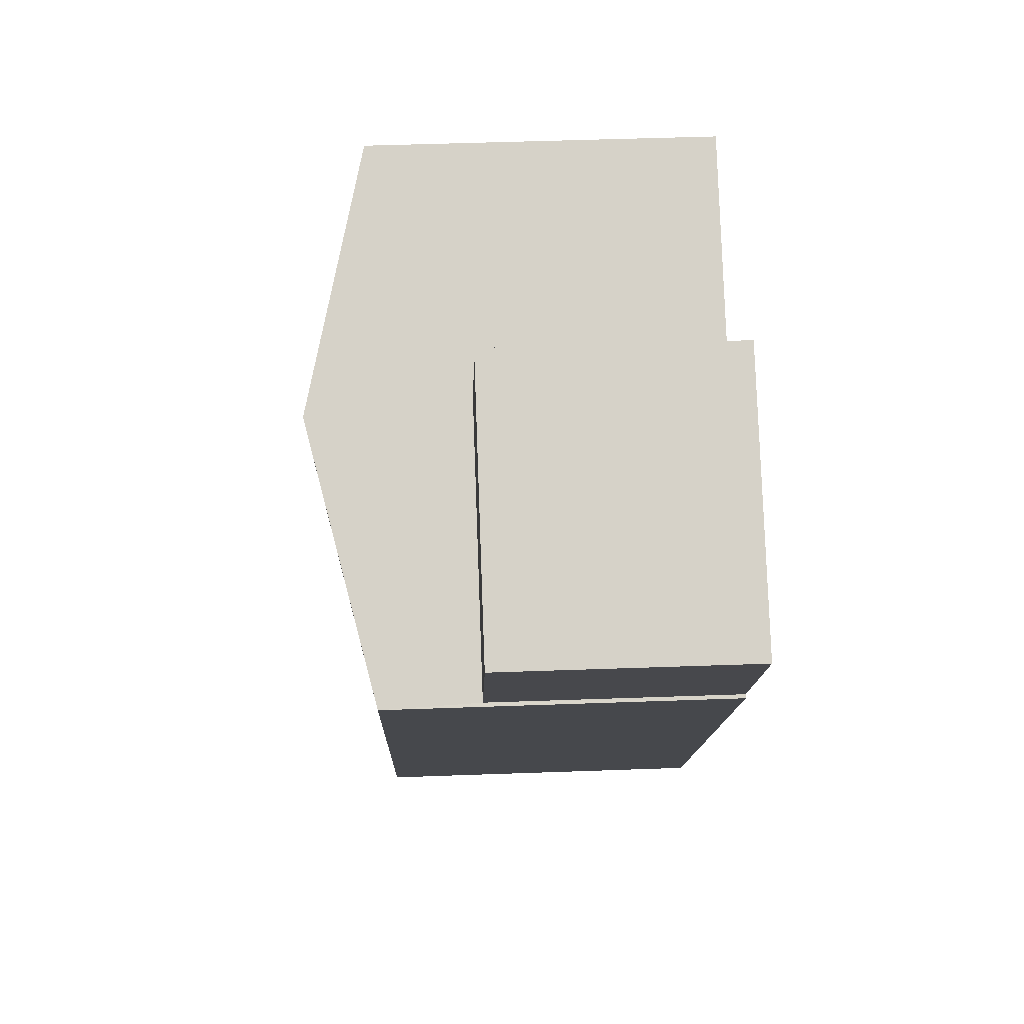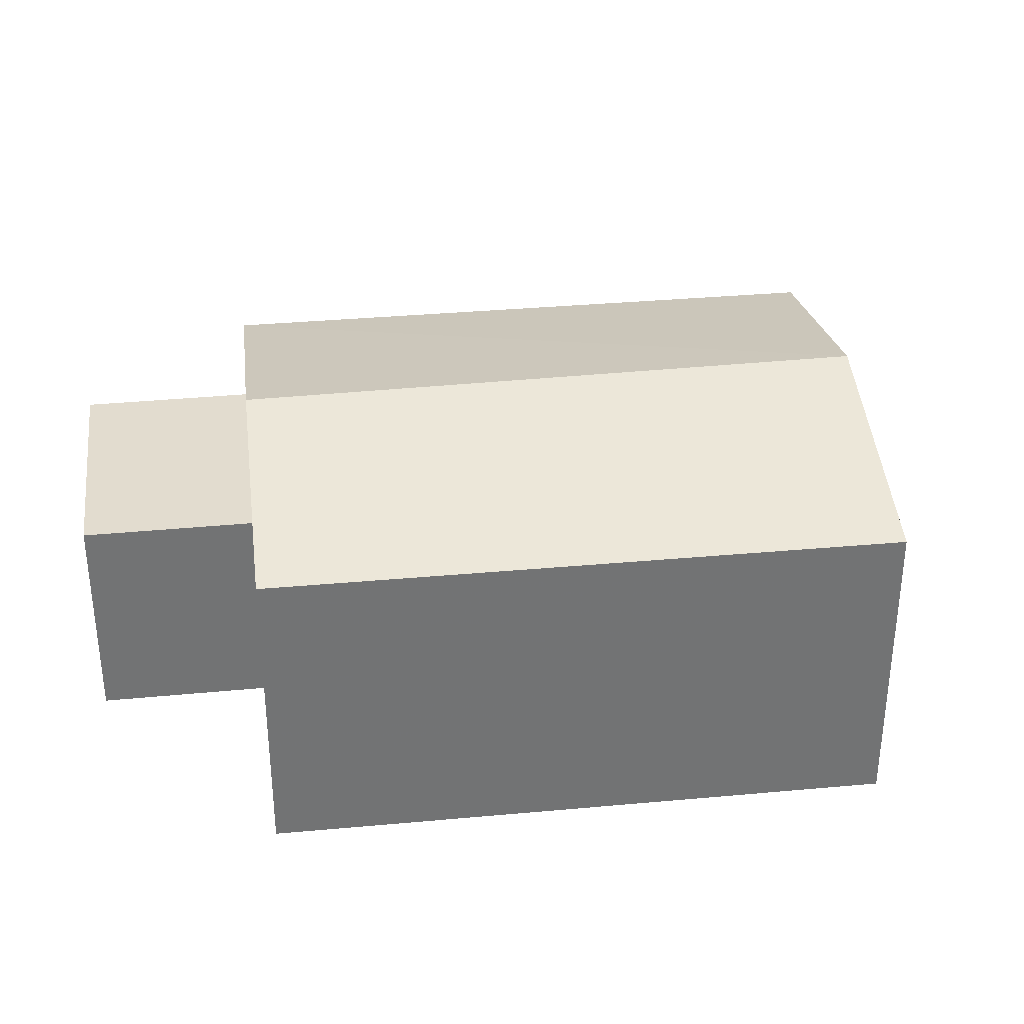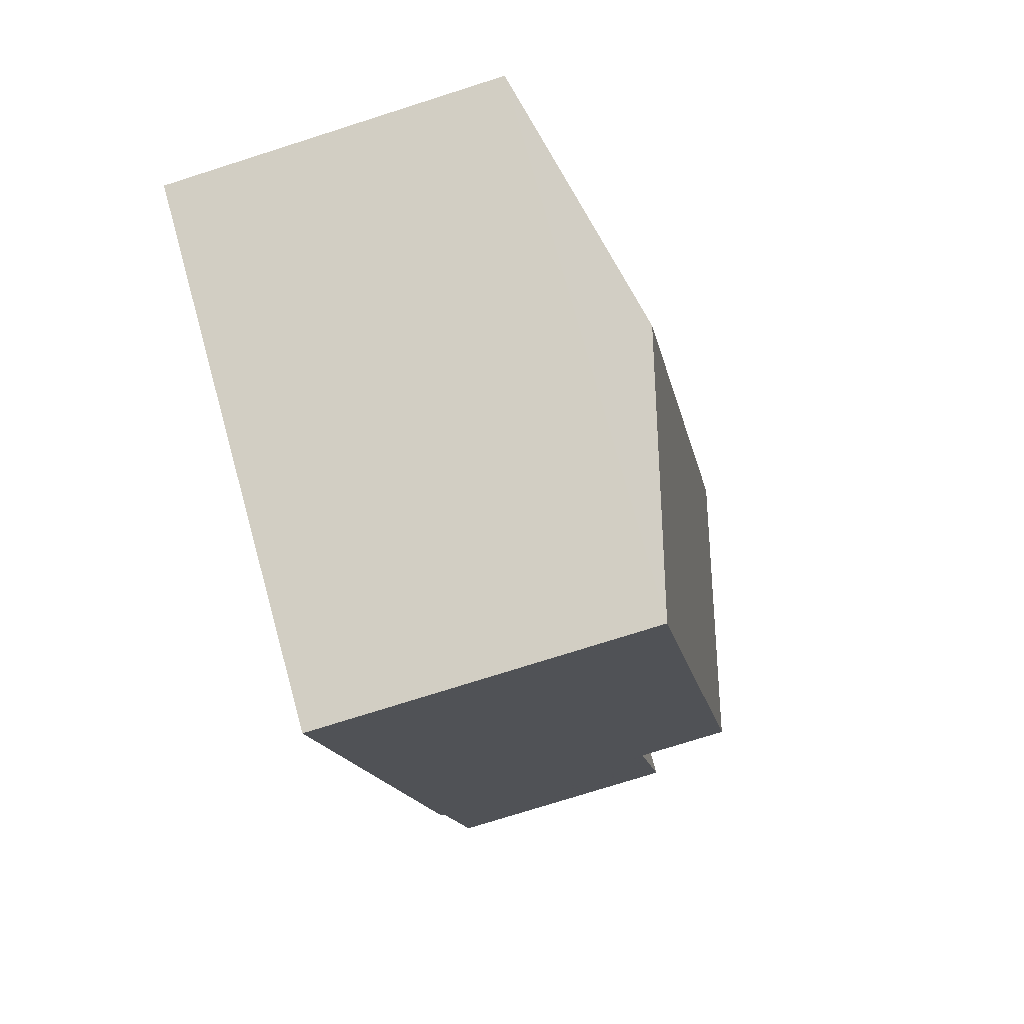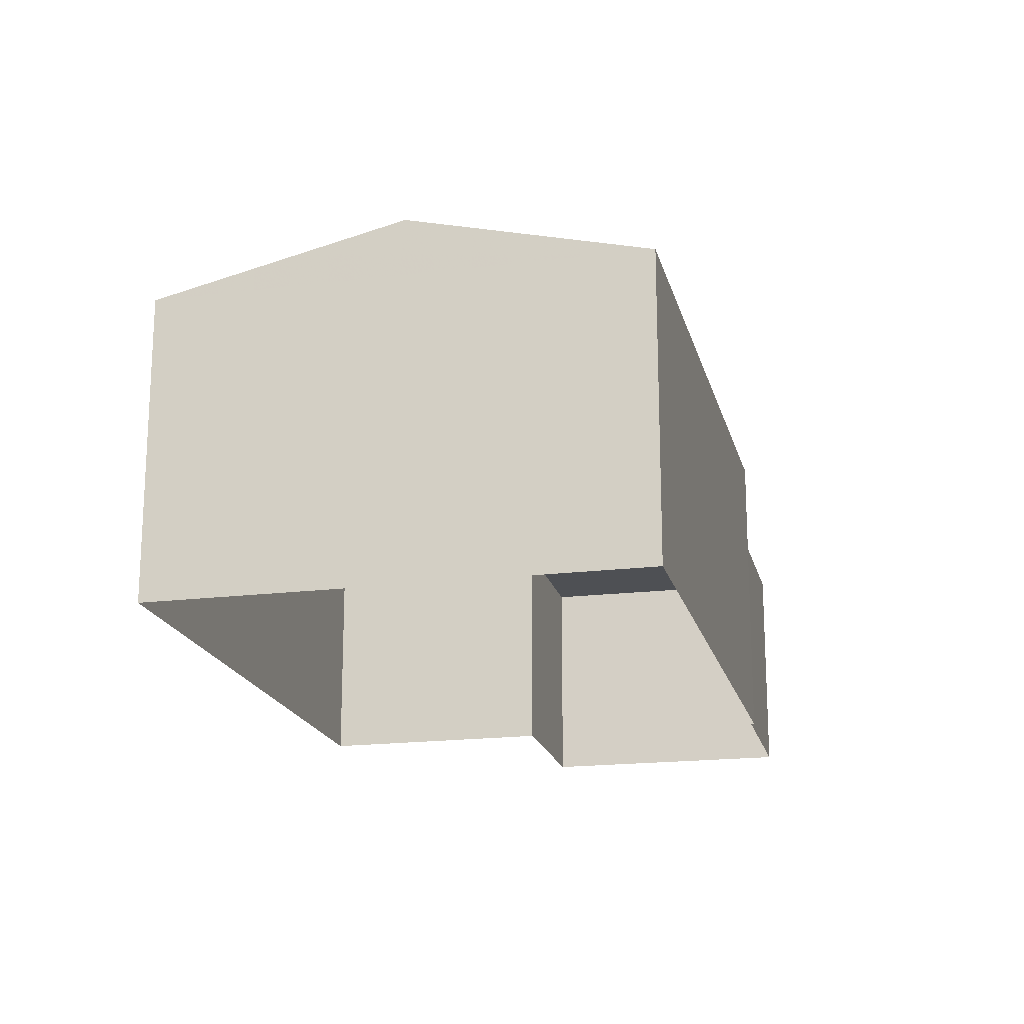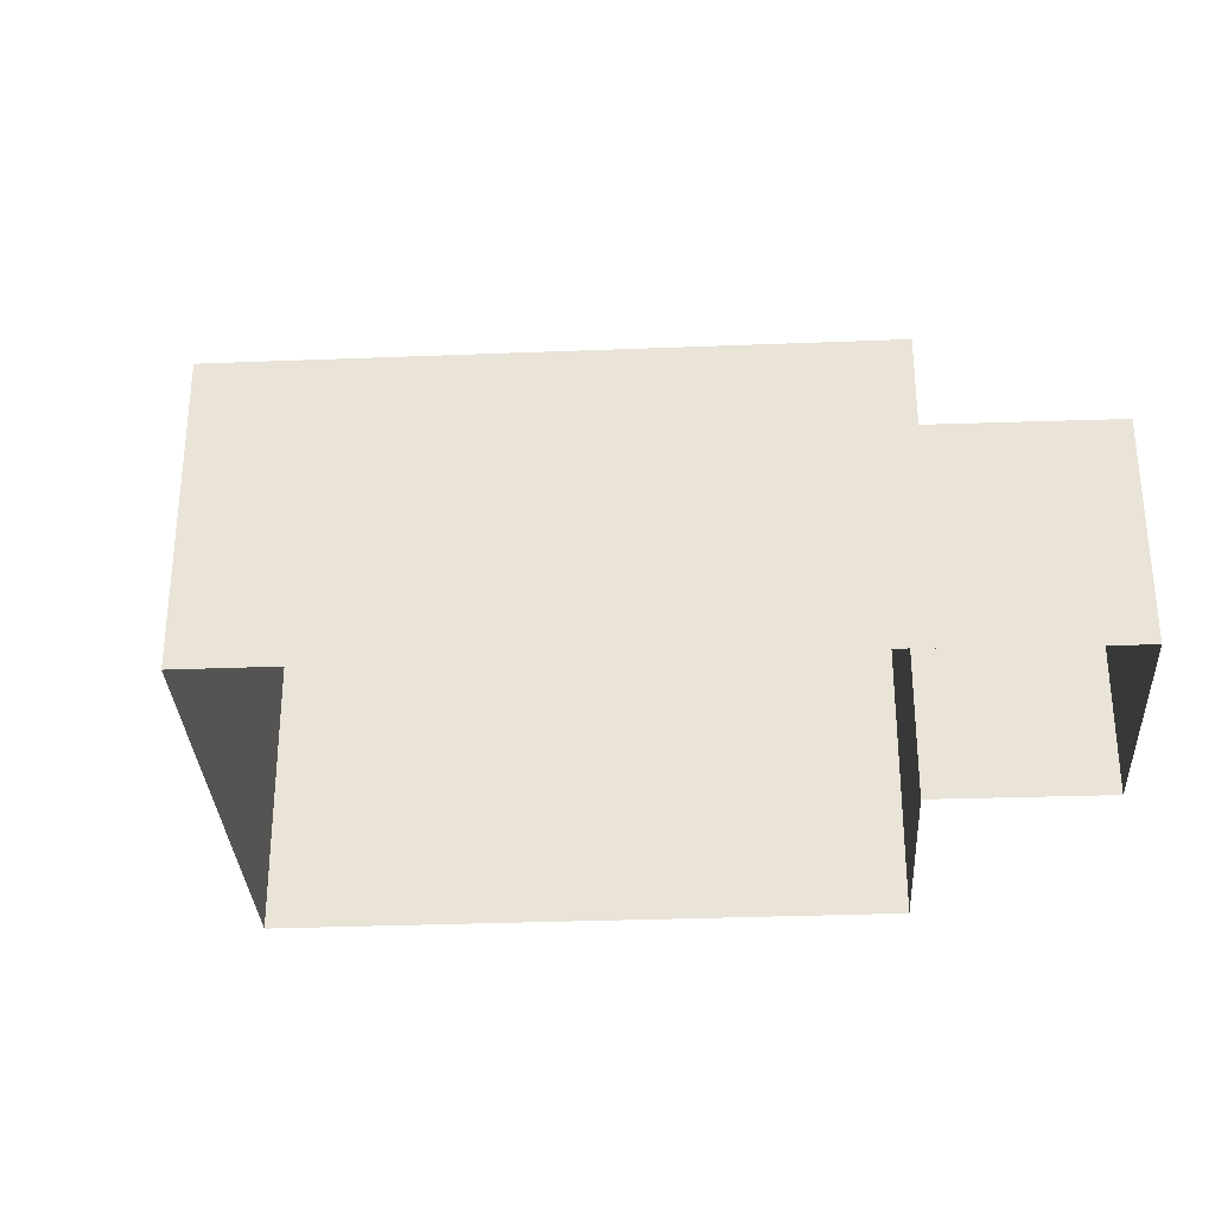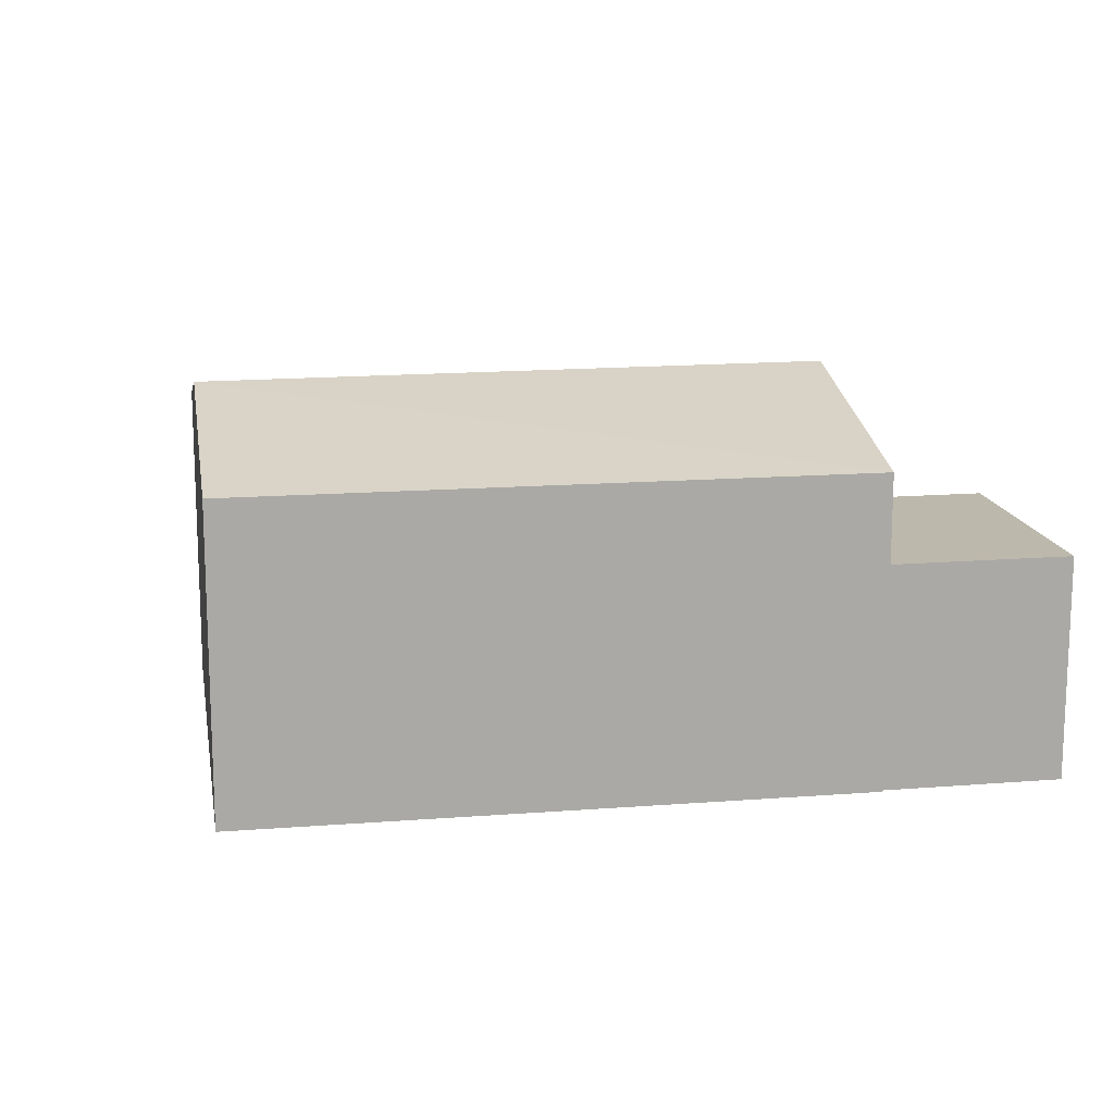
<metadata>
{"format":"obj","ext":"obj","renderer":"f3d","projection":"perspective","resolution":1024,"background":"white","views":[{"elev":48.6,"azim":87.7,"up":"+Y"},{"elev":34.7,"azim":-127.1,"up":"+Z"},{"elev":-74.3,"azim":-72.3,"up":"+Y"},{"elev":-18.8,"azim":-16.7,"up":"+Z"},{"elev":-31.8,"azim":63.1,"up":"+Z"},{"elev":14.9,"azim":50.4,"up":"+Z"}]}
</metadata>
<code>
v -8343 -3.946e+04 26.7
v -8341 -3.946e+04 26.7
v -8346 -3.946e+04 26.7
v -8342 -3.946e+04 26.7
v -8339 -3.946e+04 26.7
v -8339 -3.946e+04 26.7
v -8340 -3.946e+04 26.7
v -8338 -3.946e+04 26.7
v -8341 -3.946e+04 28.76
v -8338 -3.946e+04 28.76
v -8340 -3.946e+04 28.76
v -8339 -3.946e+04 28.76
v -8339 -3.946e+04 29.58
v -8344 -3.946e+04 30.12
v -8342 -3.946e+04 29.58
v -8341 -3.946e+04 30.12
v -8346 -3.946e+04 29.58
v -8343 -3.946e+04 29.58
f 1 2 3
f 3 2 4
f 5 4 6
f 2 7 8
f 6 2 8
f 4 2 6
f 9 10 11
f 9 12 10
f 13 14 15
f 16 14 13
f 14 16 17
f 17 16 18
f 9 11 7
f 2 9 7
f 10 8 7
f 11 10 7
f 12 8 10
f 12 6 8
f 2 1 9
f 1 18 9
f 6 12 5
f 9 18 13
f 12 9 13
f 5 12 13
f 16 13 18
f 14 17 15
f 15 3 4
f 15 17 3
f 17 1 3
f 17 18 1
f 5 15 4
f 5 13 15

</code>
